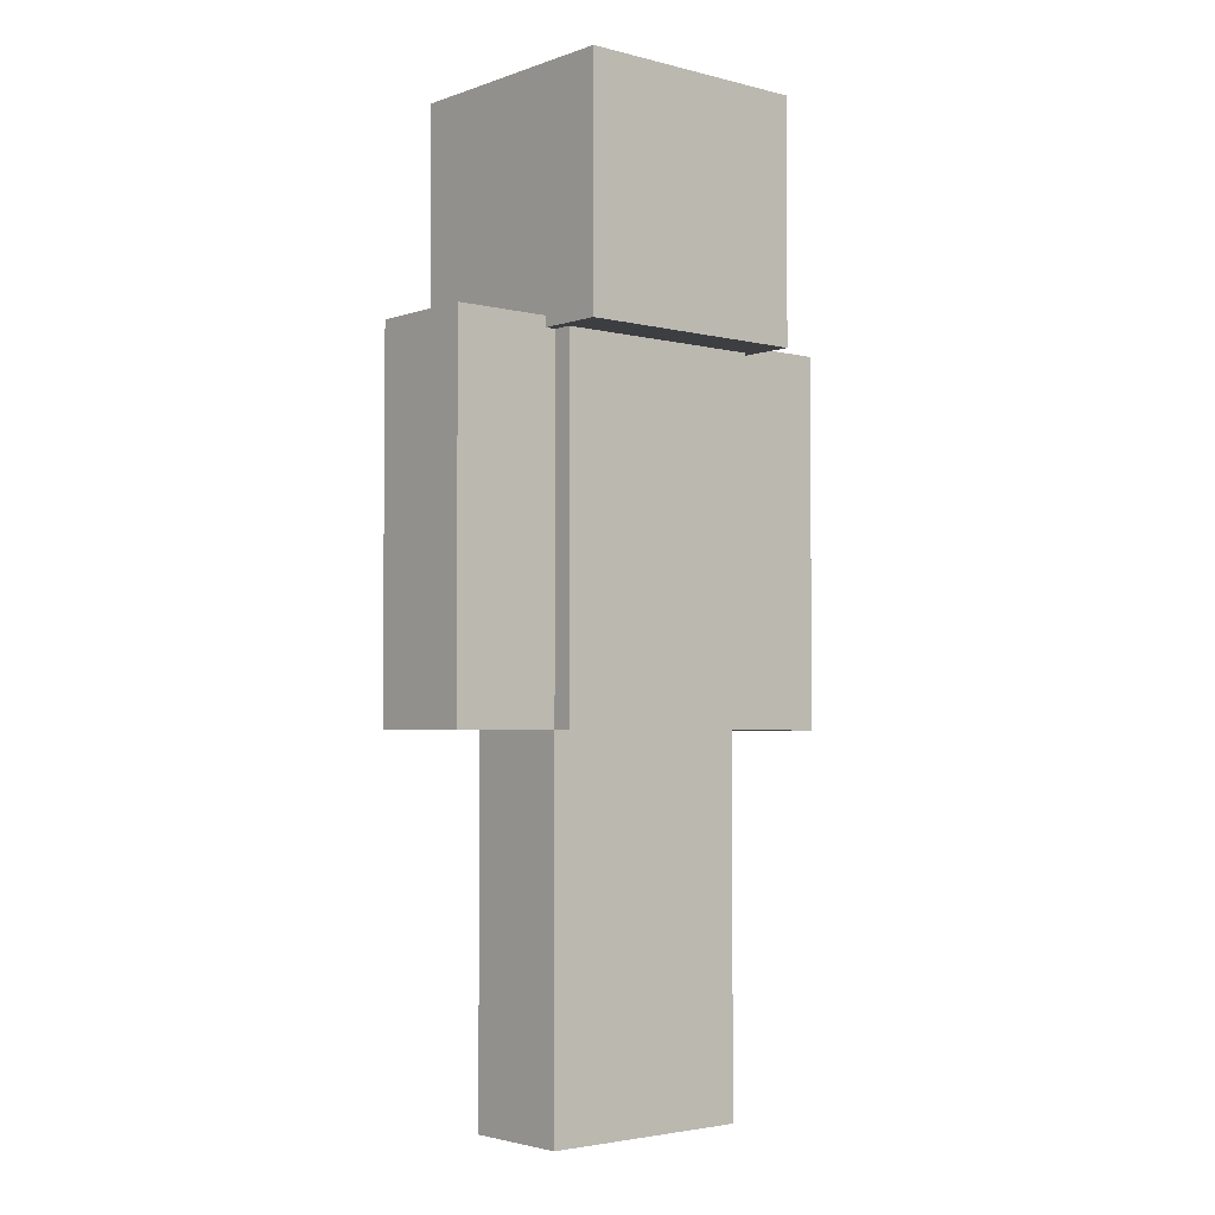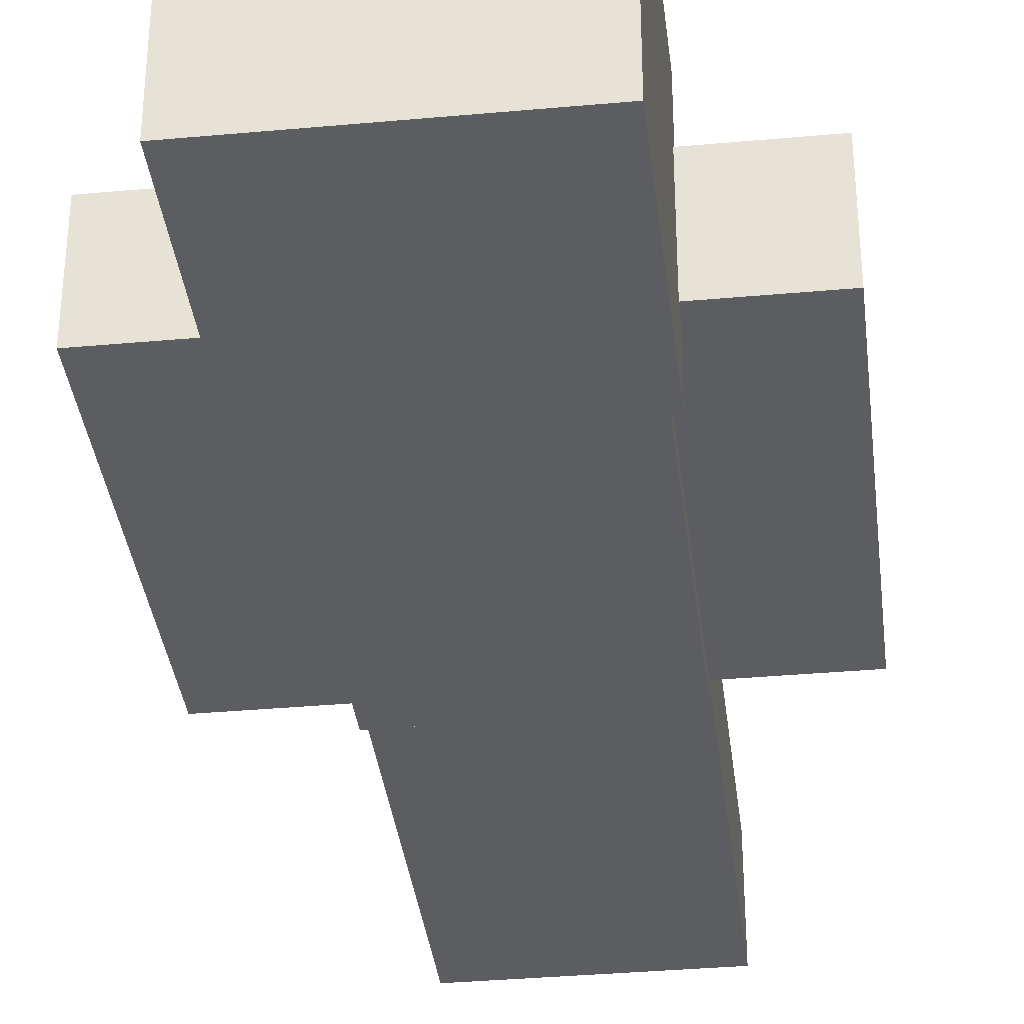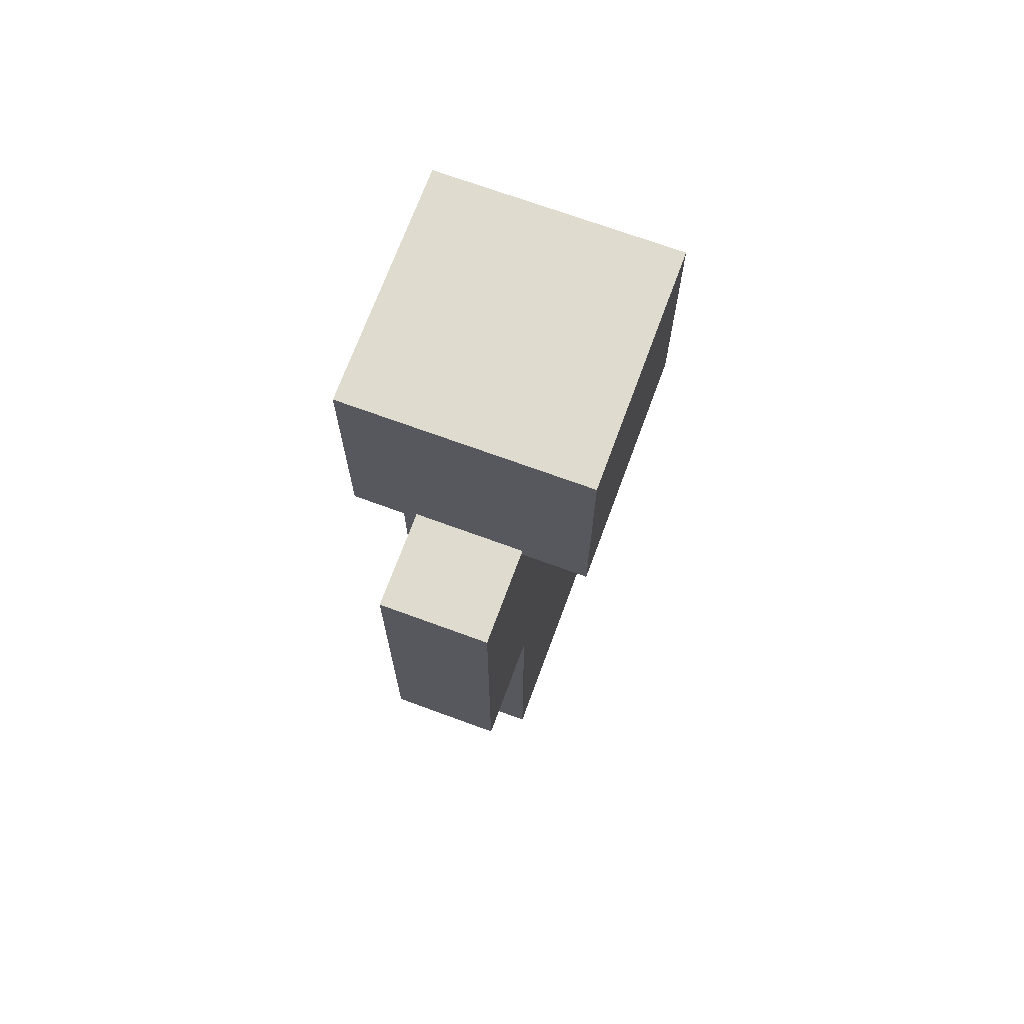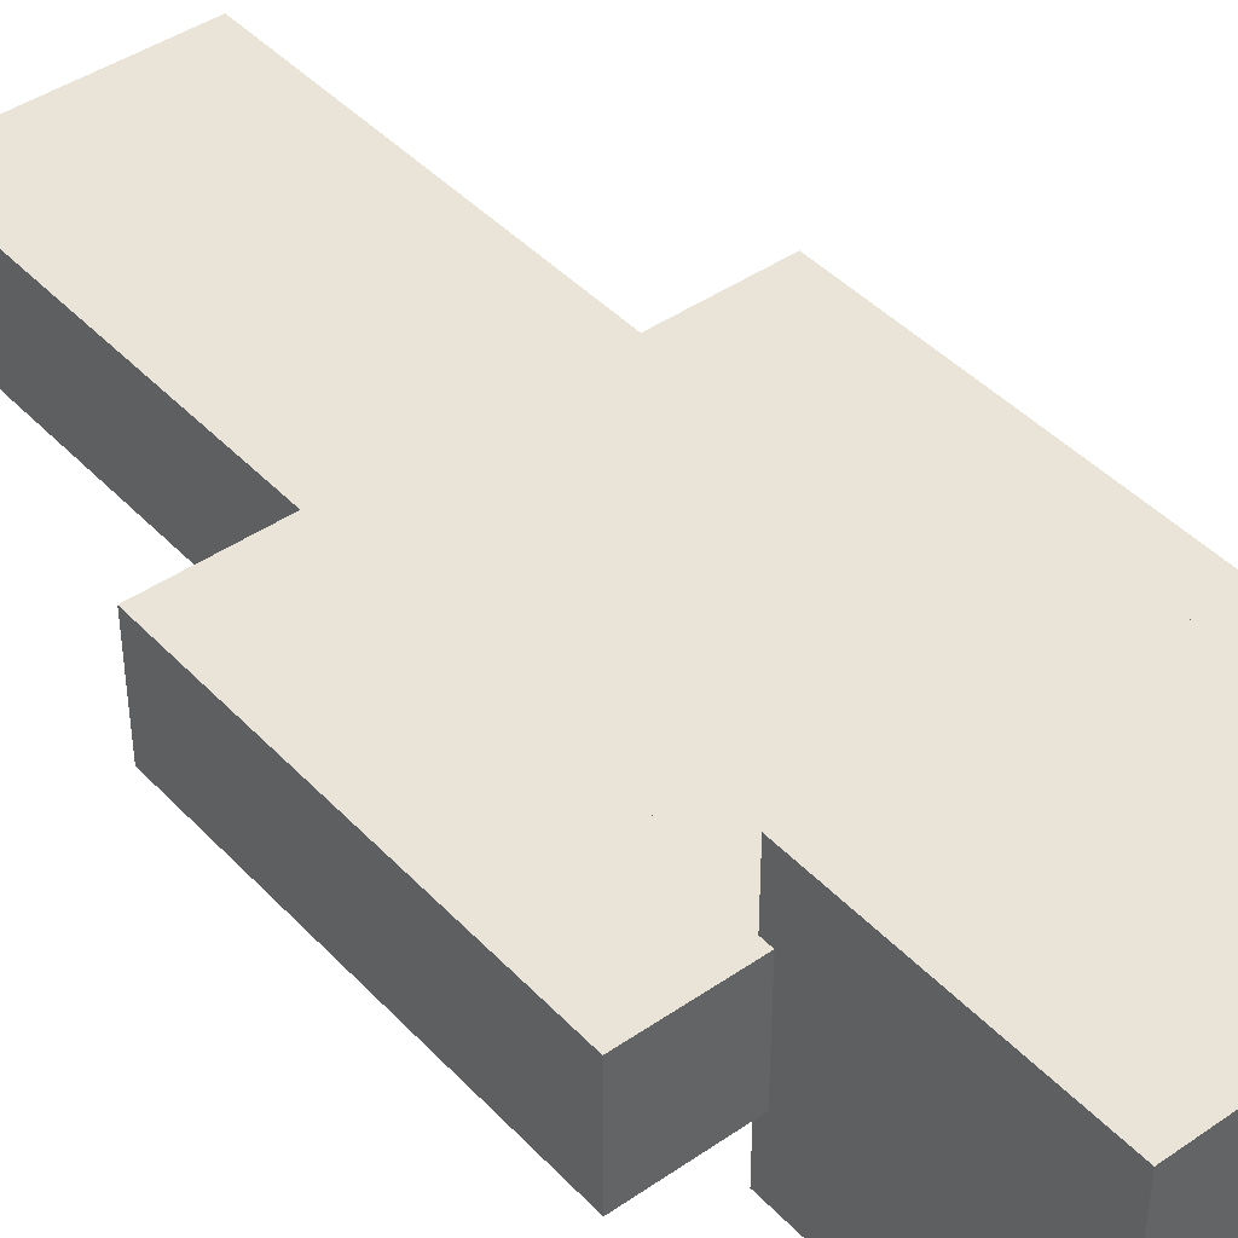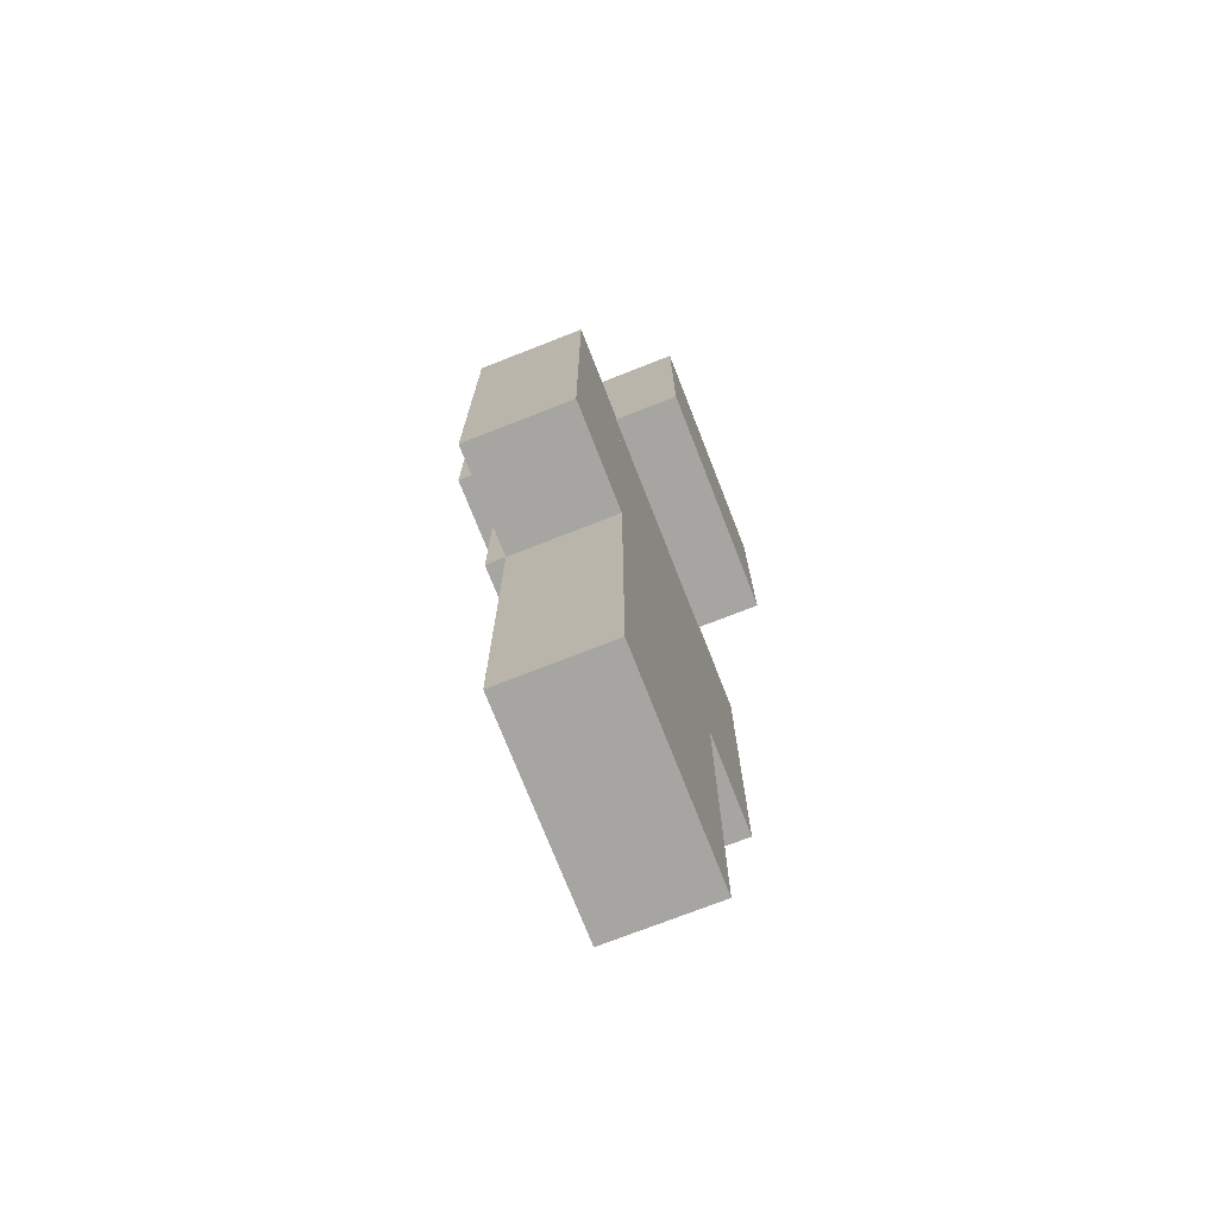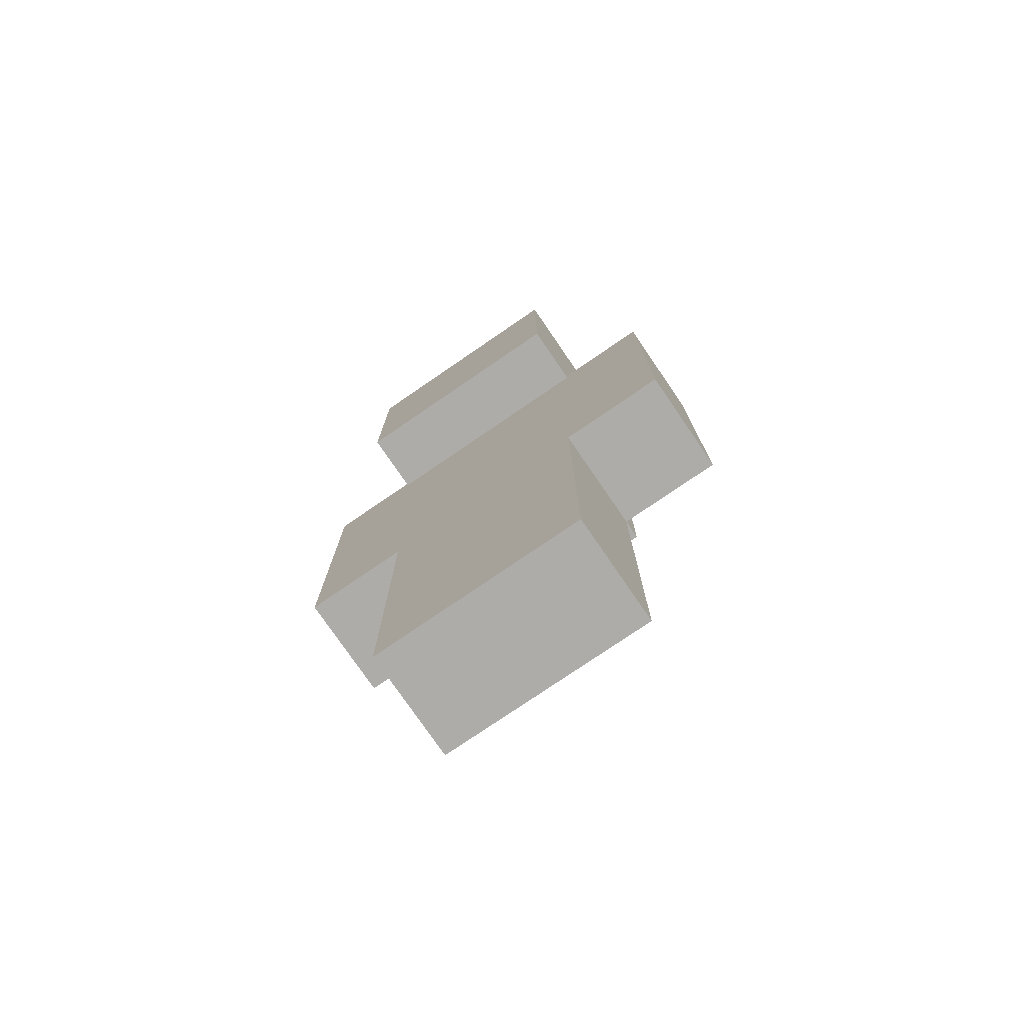
<metadata>
{"format":"obj","ext":"obj","renderer":"f3d","projection":"perspective","resolution":1024,"background":"white","views":[{"elev":-3.3,"azim":139.4,"up":"+Y"},{"elev":-35.8,"azim":-173.2,"up":"+Z"},{"elev":70.3,"azim":-69.8,"up":"+Y"},{"elev":43.0,"azim":140.7,"up":"+Z"},{"elev":-73.7,"azim":-68.6,"up":"+Y"},{"elev":-76.9,"azim":34.4,"up":"+Y"}]}
</metadata>
<code>
o Player_Cube.001
v -0.7 0.1935 0.179
v -0.3 0.1935 0.179
v -0.3 -0.4866 0.179
v -0.7 -0.4866 0.179
v -0.3 0.1935 0.3805
v -0.3 -0.4866 0.3805
v -0.7 0.1935 0.3805
v -0.7 -0.4866 0.3805
v -0.5 -0.4866 0.3805
v -0.5 -1.167 0.3805
v -0.5 -1.167 0.179
v -0.5 -0.4866 0.179
v -0.3 0.1935 0.179
v -0.1 0.1935 0.179
v -0.1 -0.4866 0.179
v -0.3 -0.4866 0.179
v -0.3 0.1935 0.3805
v -0.3 -0.4866 0.3805
v -0.5 -1.167 0.3805
v -0.5 -1.167 0.179
v -0.3 -1.167 0.179
v -0.3 -1.167 0.3805
v -0.3 -0.4866 0.179
v -0.3 -0.4866 0.3805
v -0.7 0.5966 0.07828
v -0.3 0.5966 0.07826
v -0.3 0.1935 0.07826
v -0.7 0.1935 0.07828
v -0.3 0.5966 0.4813
v -0.3 0.1935 0.4813
v -0.7 0.5966 0.4813
v -0.7 0.1935 0.4813
v -0.5 -0.4866 0.179
v -0.7 -0.4866 0.3805
v -0.7 -1.167 0.3805
v -0.5 -0.4866 0.3805
v -0.7 -0.4866 0.3805
v -0.9 -0.4866 0.3806
v -0.9 -0.4866 0.179
v -0.7 -0.4866 0.179
v -0.9 0.1935 0.3806
v -0.7 0.1935 0.3805
v -0.7 0.1935 0.179
v -0.9 0.1935 0.179
v -0.7 -1.167 0.179
v -0.7 -0.4866 0.179
v -0.09999 0.1935 0.3805
v -0.09999 -0.4866 0.3805
v -0.72 0.617 0.05813
v -0.28 0.617 0.0581
v -0.28 0.1737 0.0581
v -0.72 0.1737 0.05813
v -0.28 0.617 0.5014
v -0.28 0.1737 0.5014
v -0.72 0.617 0.5015
v -0.72 0.1737 0.5015
v -0.7 0.1935 0.1423
v -0.3 0.1935 0.1423
v -0.3 -0.4866 0.1423
v -0.7 -0.4866 0.1423
v -0.7 0.1935 0.179
v -0.7 -0.4866 0.179
v -0.3 -0.4866 0.179
v -0.3 0.1935 0.179
f 1 2 3 4
f 2 5 6 3
f 5 7 8 6
f 8 4 3 6
f 5 2 1 7
f 9 10 11 12
f 13 14 15 16
f 17 13 16 18
f 19 20 21 22
f 23 24 22 21
f 25 26 27 28
f 26 29 30 27
f 29 31 32 30
f 32 28 27 30
f 29 26 25 31
f 33 23 21 20
f 34 35 10 9
f 24 36 19 22
f 37 38 39 40
f 41 42 43 44
f 12 11 45 46
f 36 33 20 19
f 46 45 35 34
f 1 4 8 7
f 25 28 32 31
f 24 23 33 36
f 47 17 18 48
f 14 47 48 15
f 44 39 38 41
f 47 14 13 17
f 41 38 37 42
f 10 35 45 11
f 42 37 40 43
f 18 16 15 48
f 43 40 39 44
f 34 9 12 46
f 49 50 51 52
f 50 53 54 51
f 53 55 56 54
f 56 52 51 54
f 53 50 49 55
f 49 52 56 55
f 57 58 59 60
f 61 62 63 64
f 58 57 61 64
f 57 60 62 61
f 59 58 64 63
f 60 59 63 62

</code>
